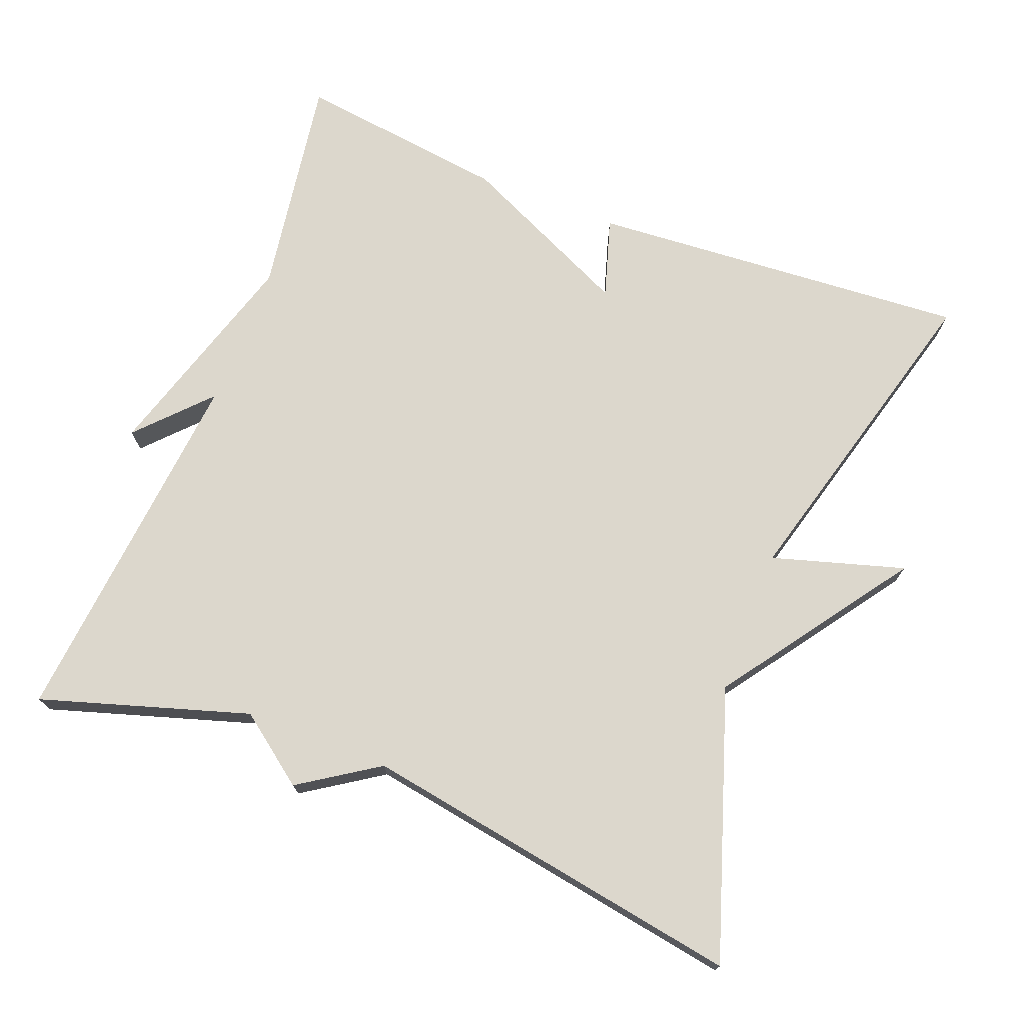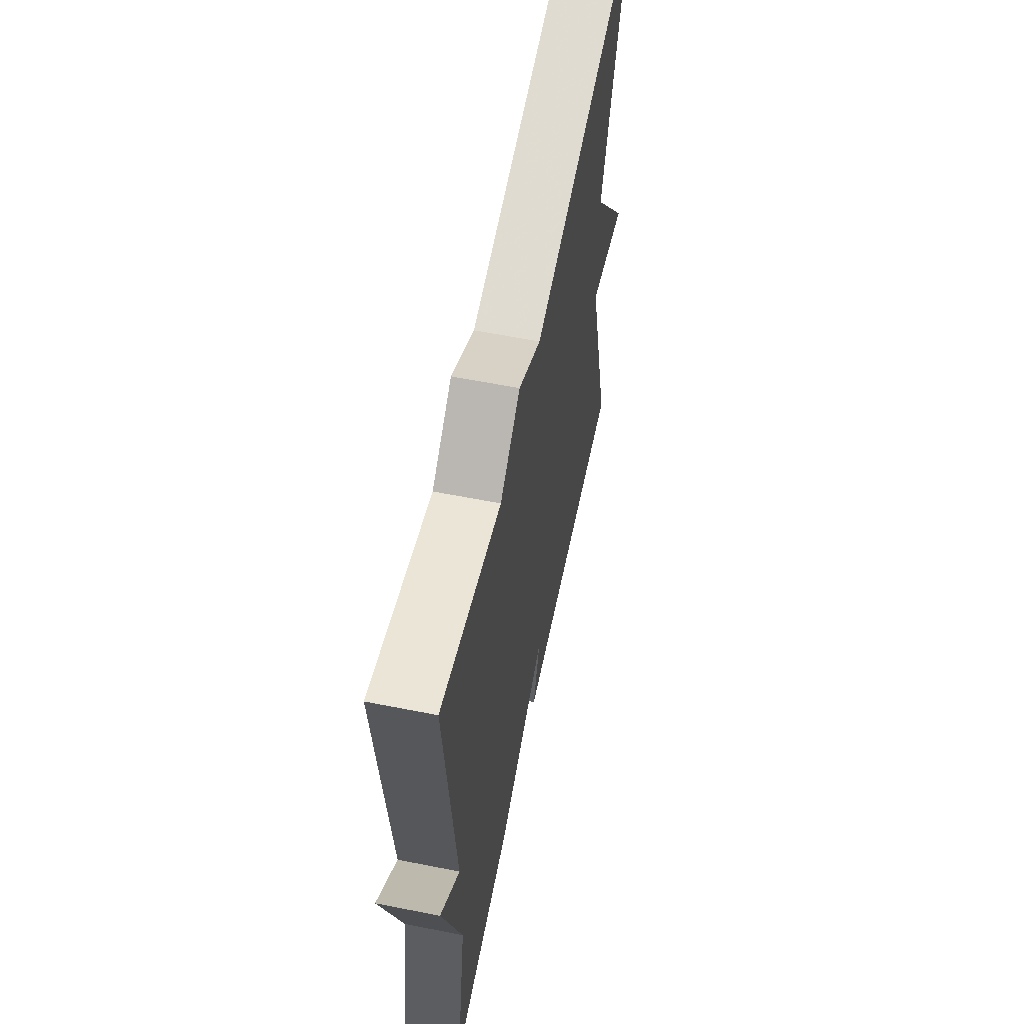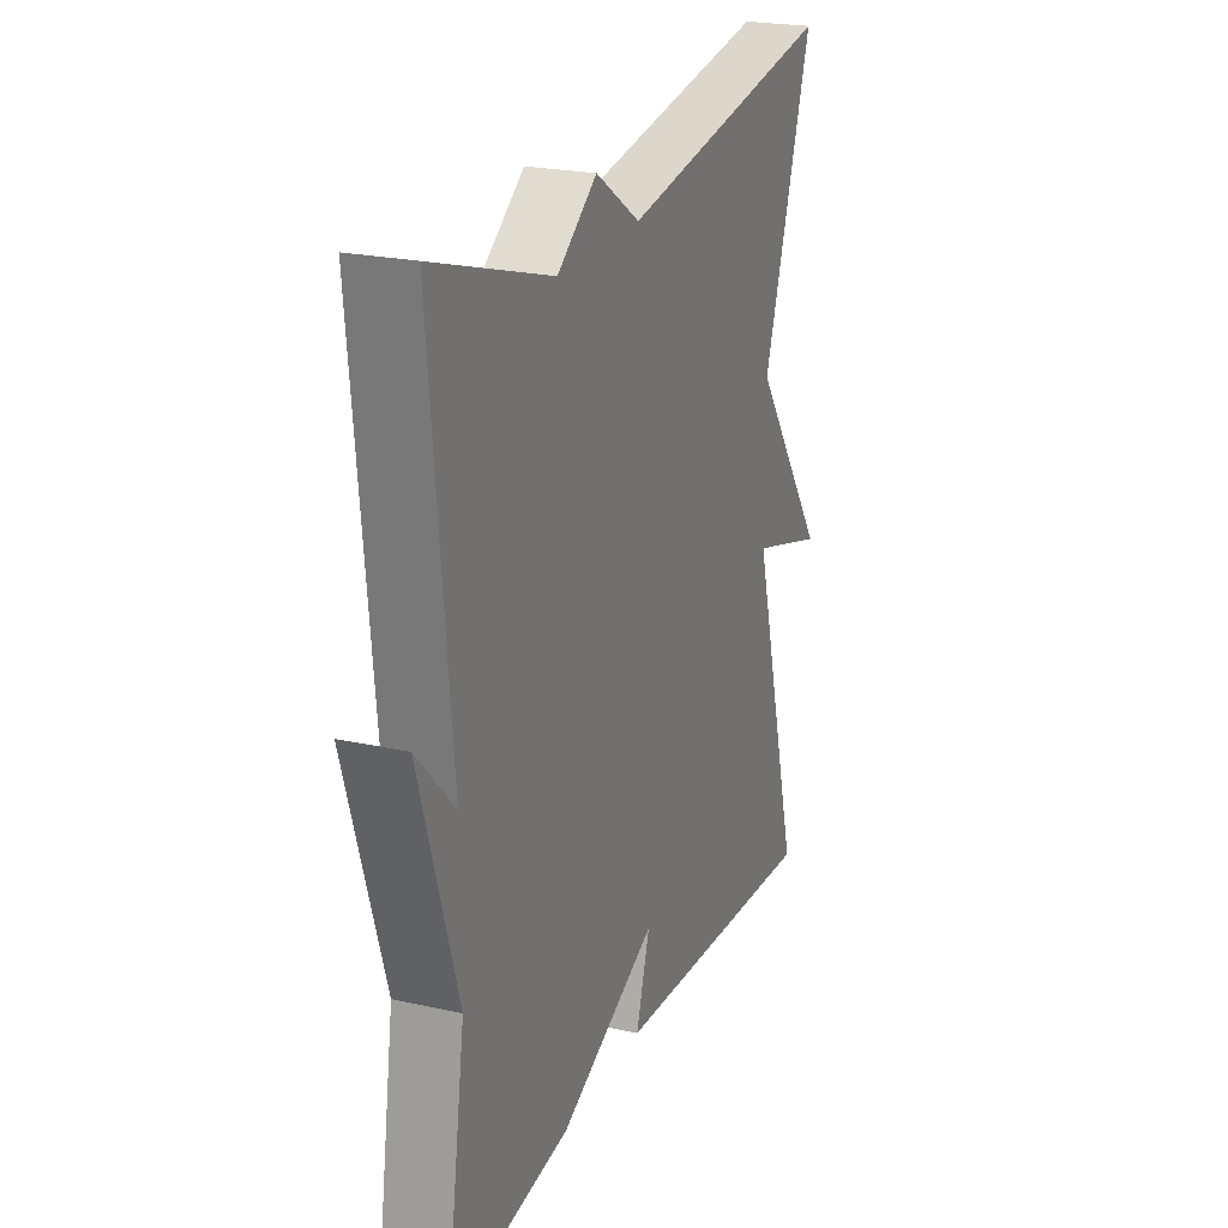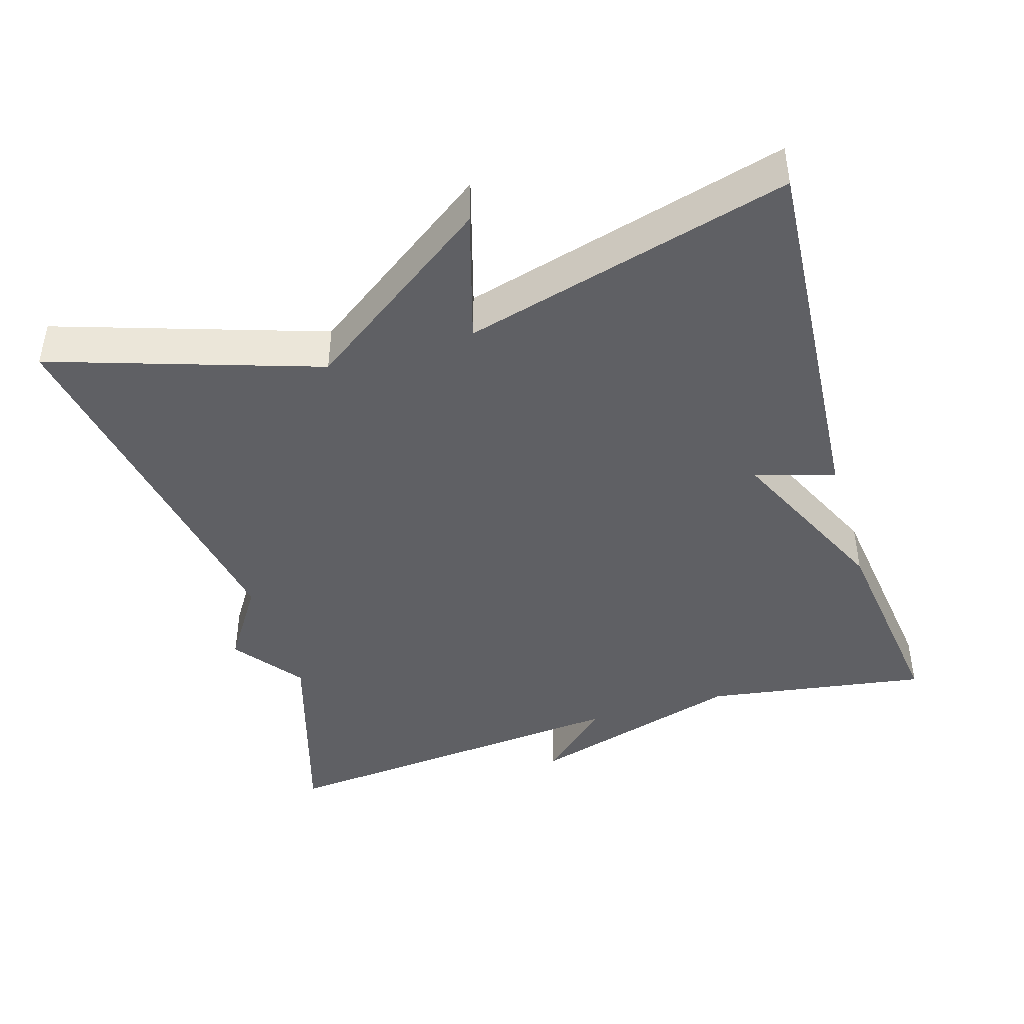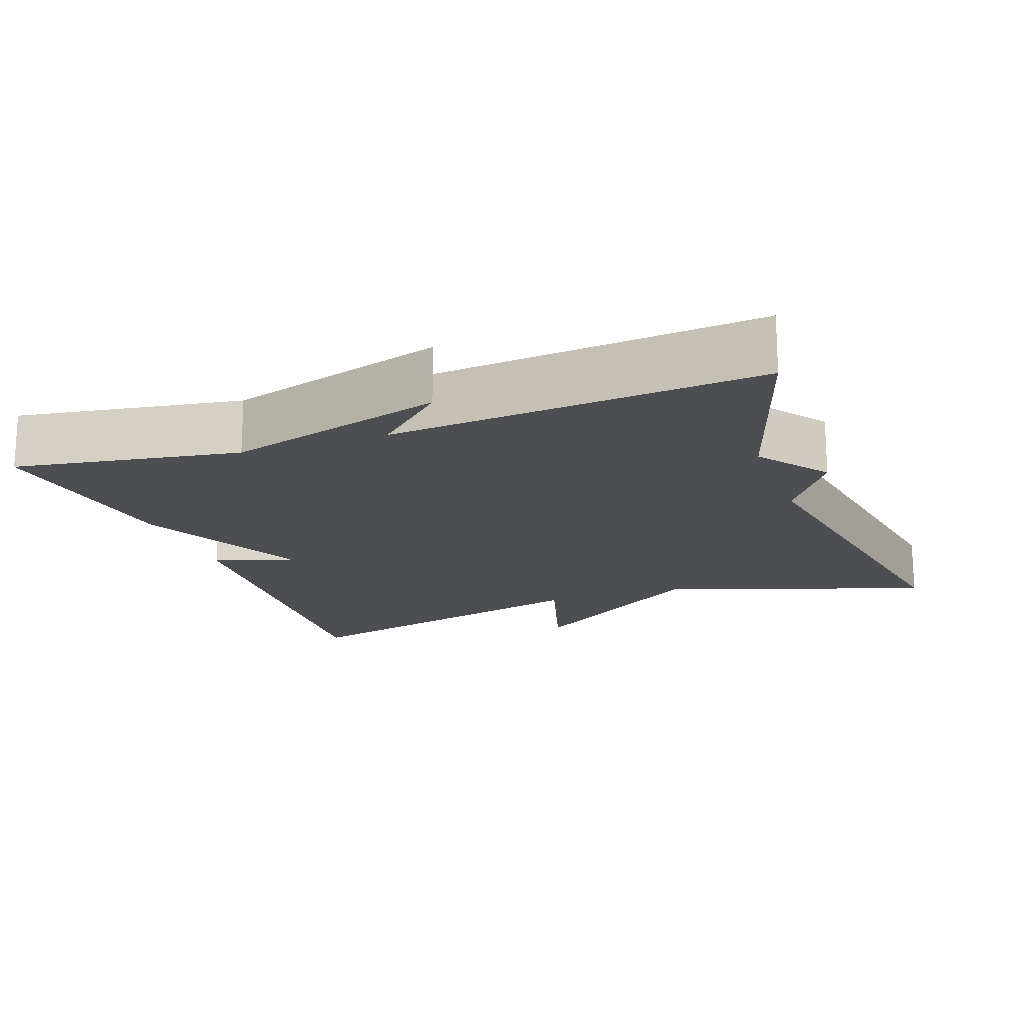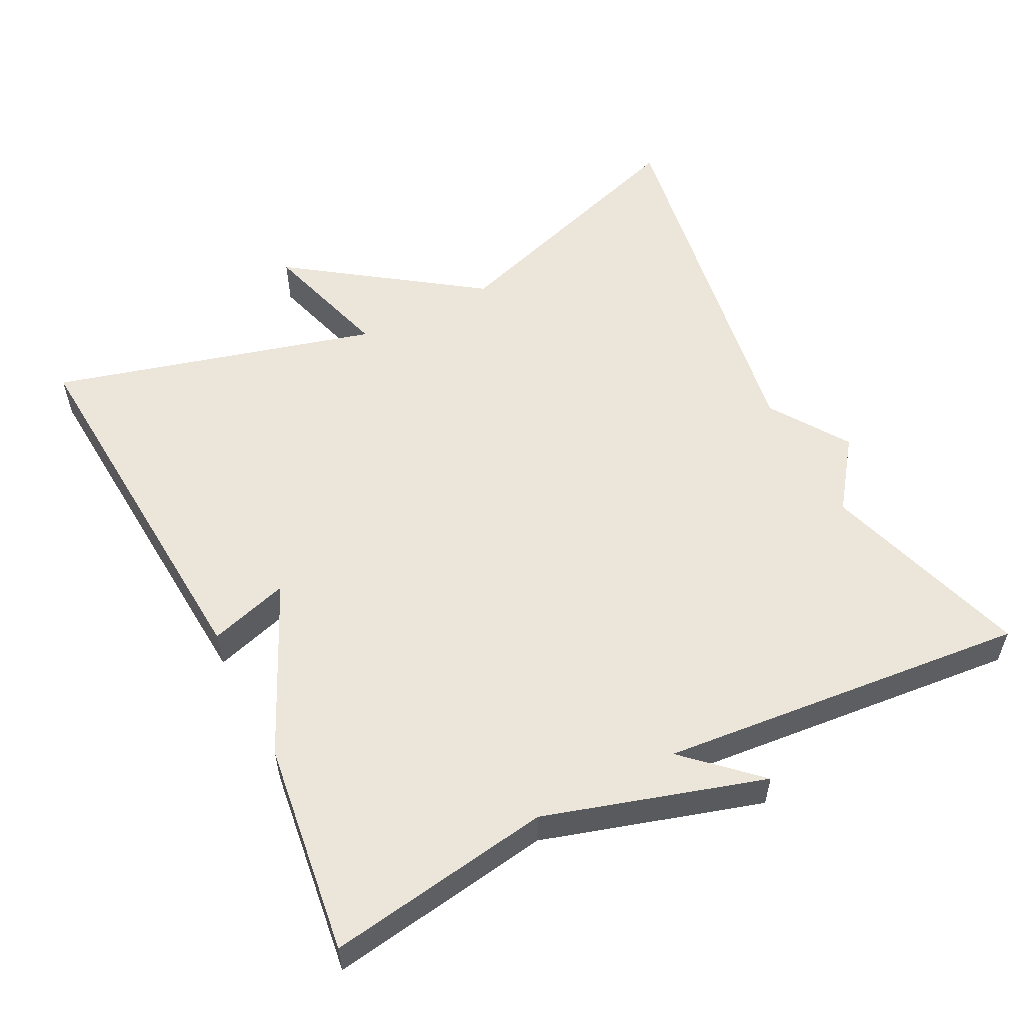
<metadata>
{"format":"obj","ext":"obj","renderer":"f3d","projection":"perspective","resolution":1024,"background":"white","views":[{"elev":72.9,"azim":21.2,"up":"+Y"},{"elev":59.8,"azim":-78.5,"up":"+Z"},{"elev":22.6,"azim":-68.9,"up":"+Z"},{"elev":-43.4,"azim":106.9,"up":"+Y"},{"elev":-17.1,"azim":-70.4,"up":"+Y"},{"elev":55.2,"azim":-117.0,"up":"+Y"}]}
</metadata>
<code>
v -0.5 0.07 0.5
v -0.219 0.07 0.413
v -0.125 0.07 0.483
v -0.019 0.07 0.413
v 0.5 0.07 0.5
v 0.381 0.07 0.14
v 0.56 0.07 -0.113
v 0.381 0.07 -0.06
v 0.5 0.07 -0.5
v -0.014 0.07 -0.463
v 0.019 0.07 -0.355
v -0.214 0.07 -0.463
v -0.5 0.07 -0.5
v -0.453 0.07 -0.198
v -0.542 0.07 0.097
v -0.453 0.07 0.002
v -0.5 0 0.5
v -0.219 0 0.413
v -0.125 0 0.483
v -0.019 0 0.413
v 0.5 0 0.5
v 0.381 0 0.14
v 0.56 0 -0.113
v 0.381 0 -0.06
v 0.5 0 -0.5
v -0.014 0 -0.463
v 0.019 0 -0.355
v -0.214 0 -0.463
v -0.5 0 -0.5
v -0.453 0 -0.198
v -0.542 0 0.097
v -0.453 0 0.002
f 14 15 16
f 11 12 13 14
f 11 14 16
f 8 9 10 11
f 16 1 2
f 11 16 2
f 8 11 2
f 2 3 4
f 8 2 4
f 7 8 4
f 6 7 4
f 4 5 6
f 32 31 30
f 30 29 28 27
f 32 30 27
f 27 26 25 24
f 18 17 32
f 18 32 27
f 18 27 24
f 20 19 18
f 20 18 24
f 20 24 23
f 20 23 22
f 22 21 20
f 1 17 18 2
f 2 18 19 3
f 3 19 20 4
f 4 20 21 5
f 5 21 22 6
f 6 22 23 7
f 7 23 24 8
f 8 24 25 9
f 9 25 26 10
f 10 26 27 11
f 11 27 28 12
f 12 28 29 13
f 13 29 30 14
f 14 30 31 15
f 15 31 32 16
f 16 32 17 1

</code>
